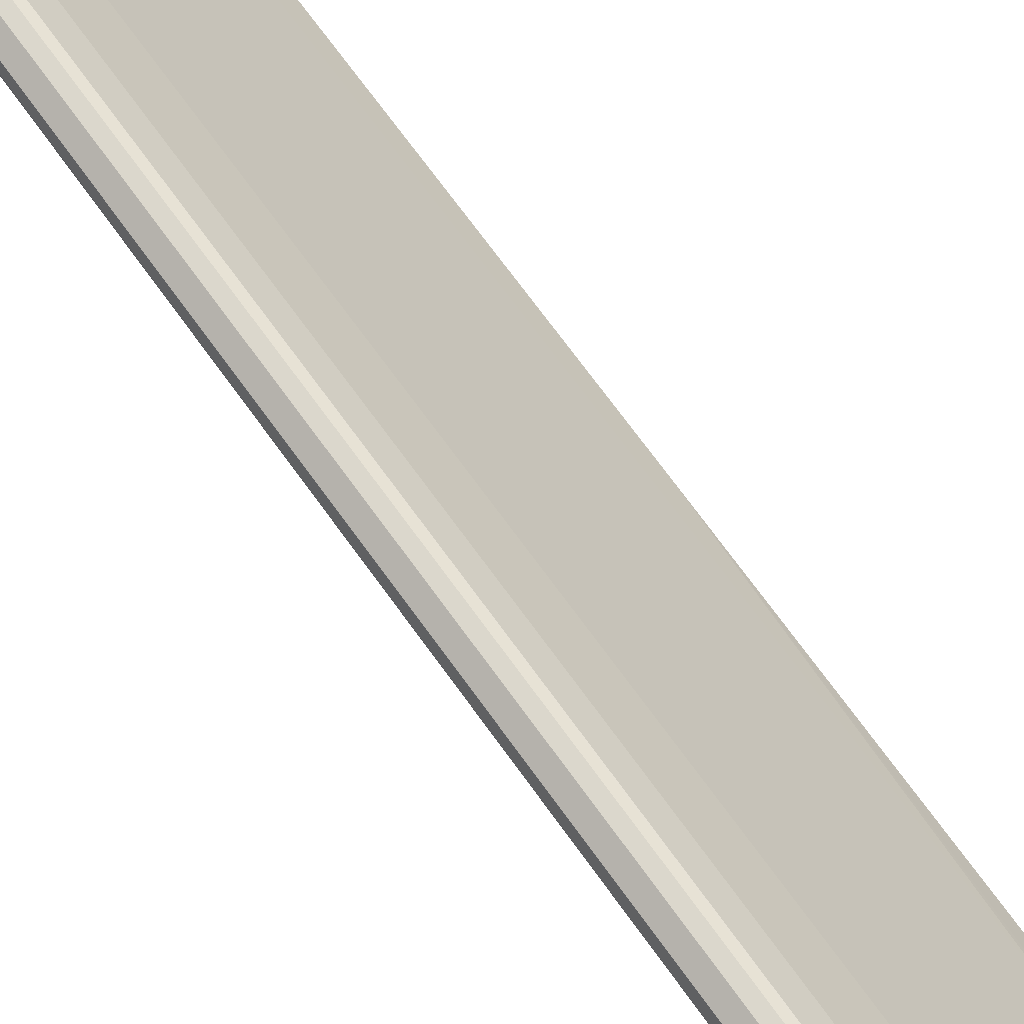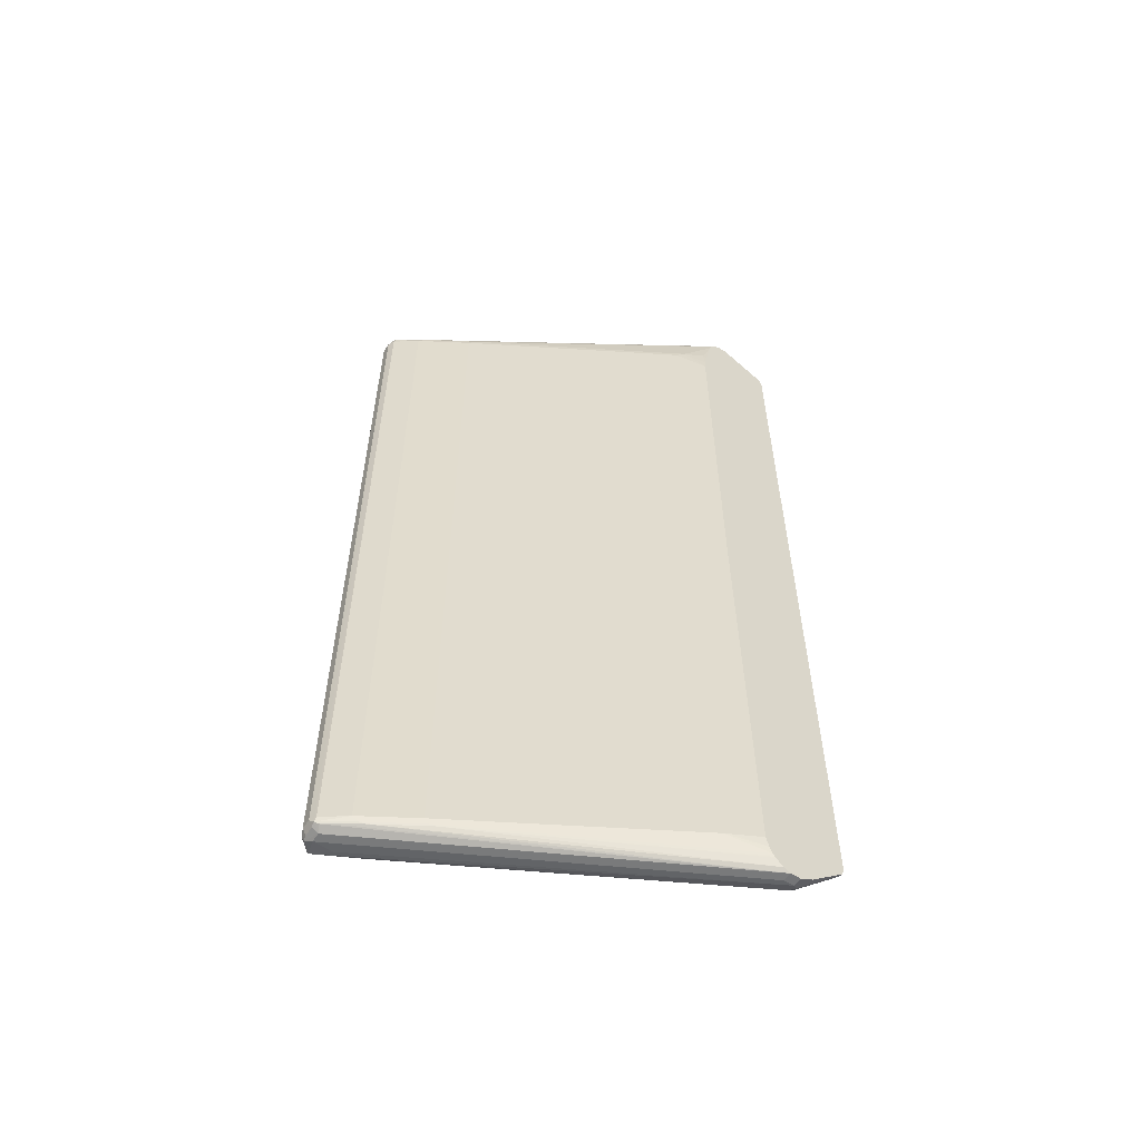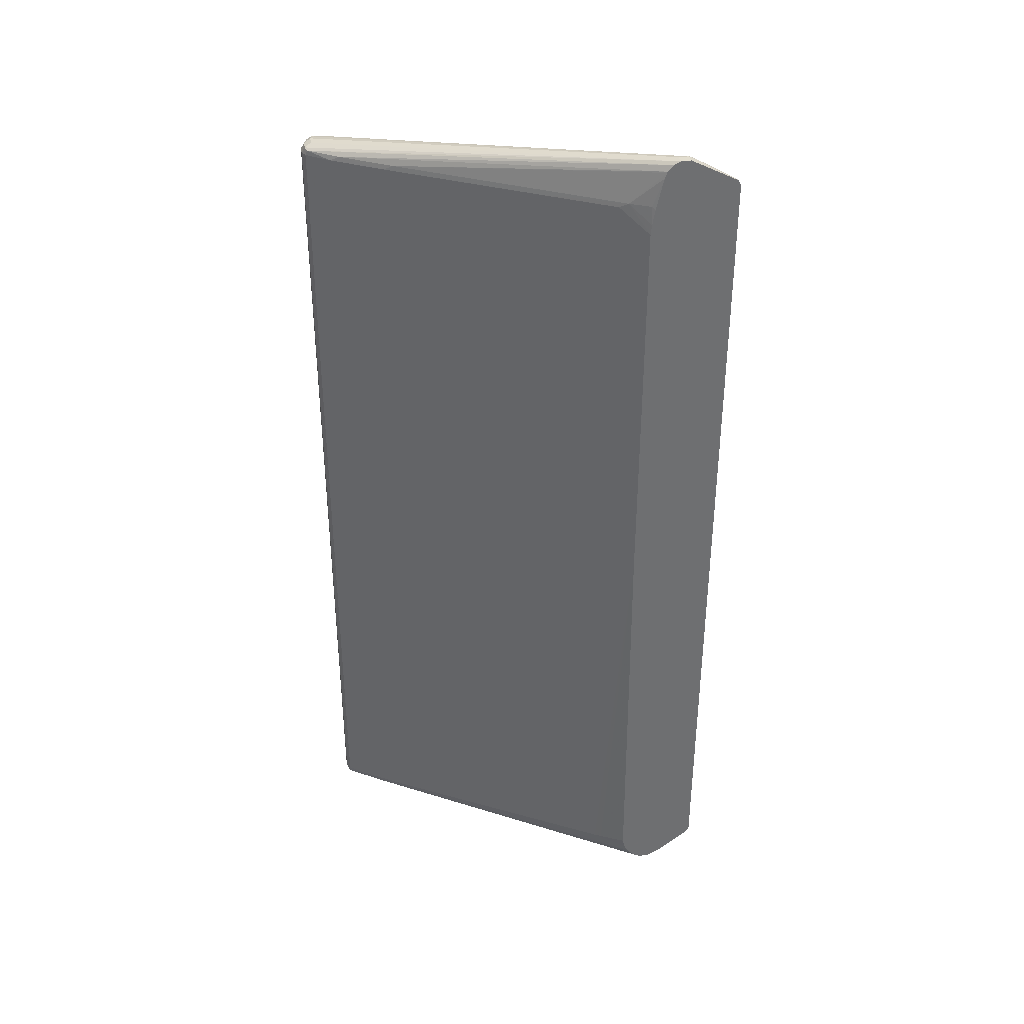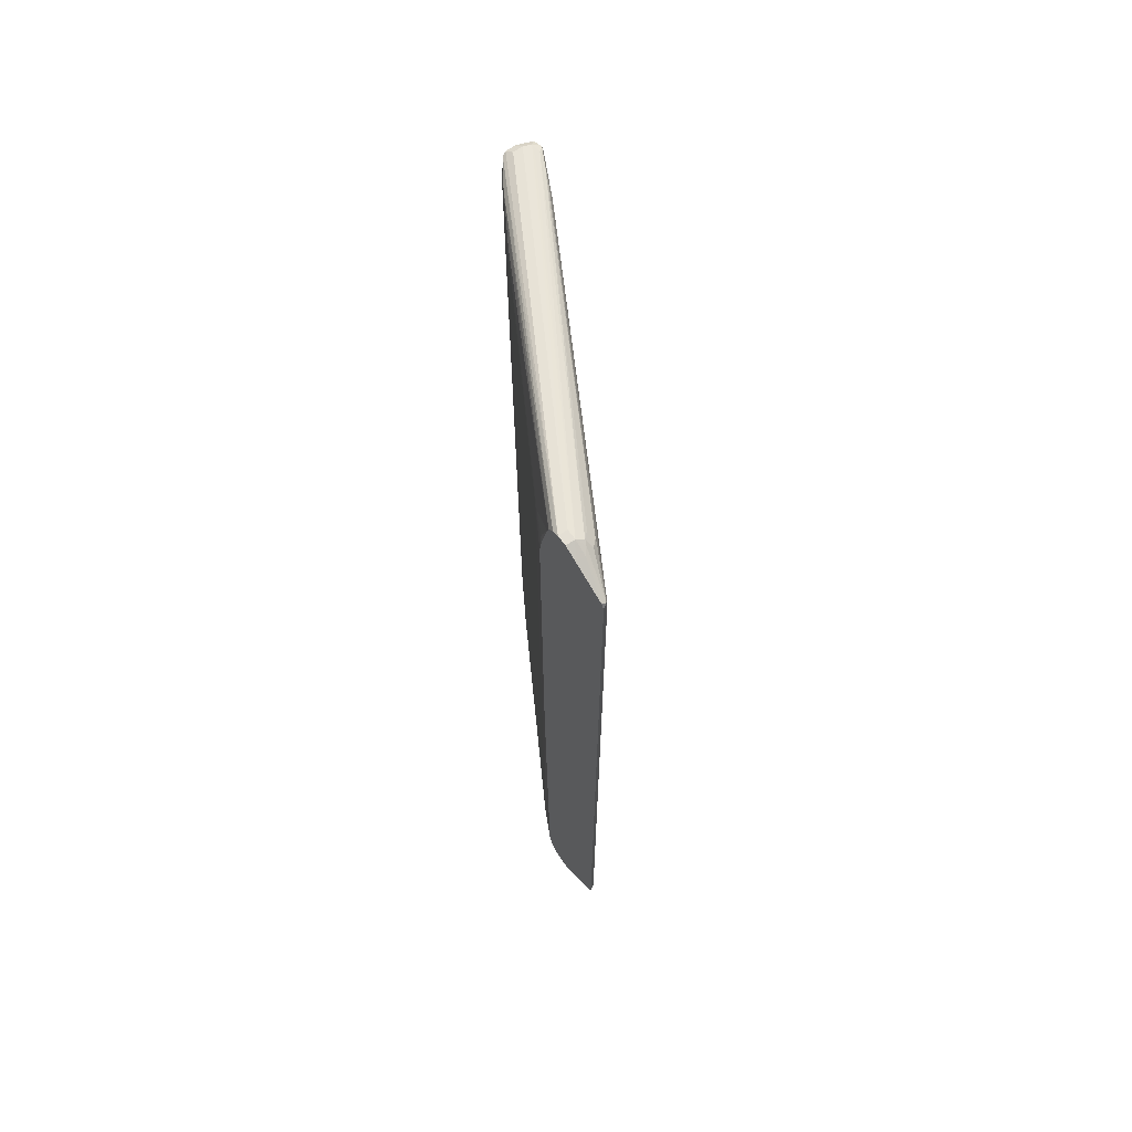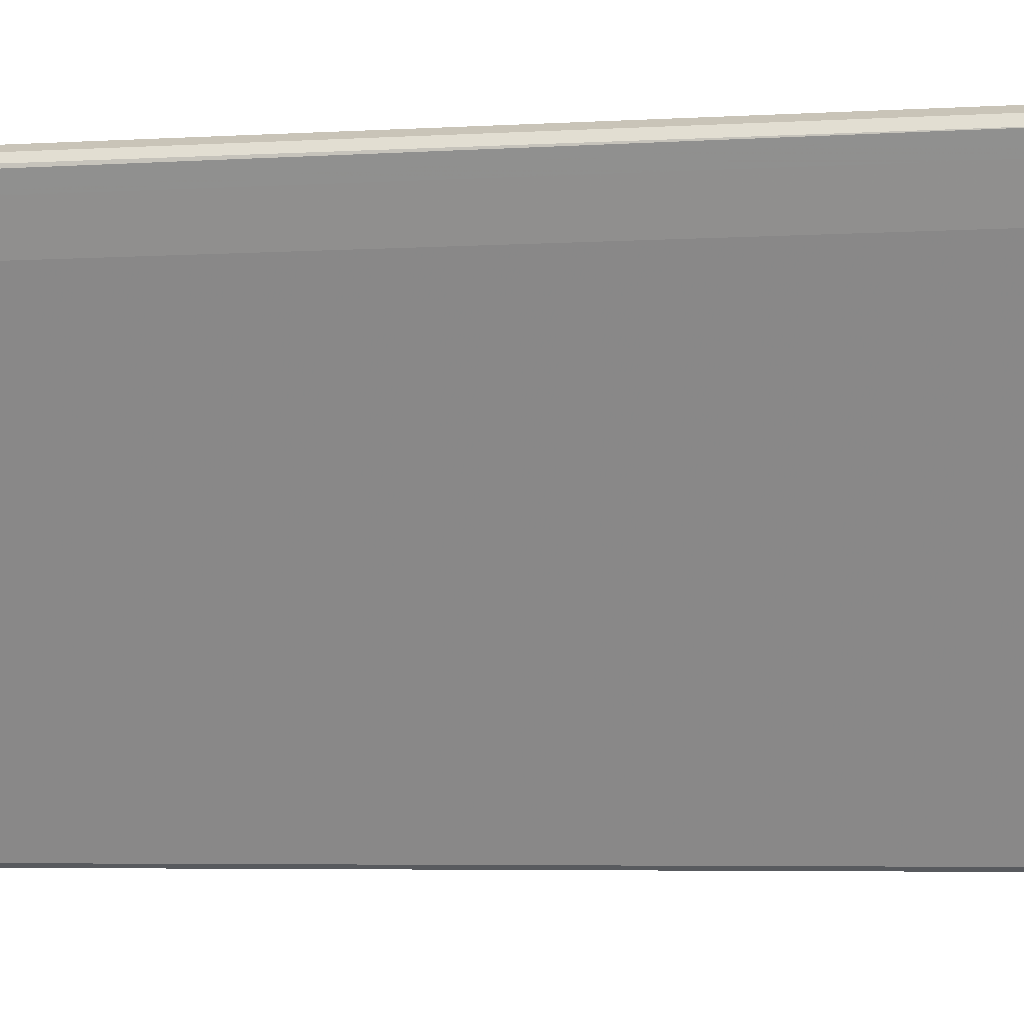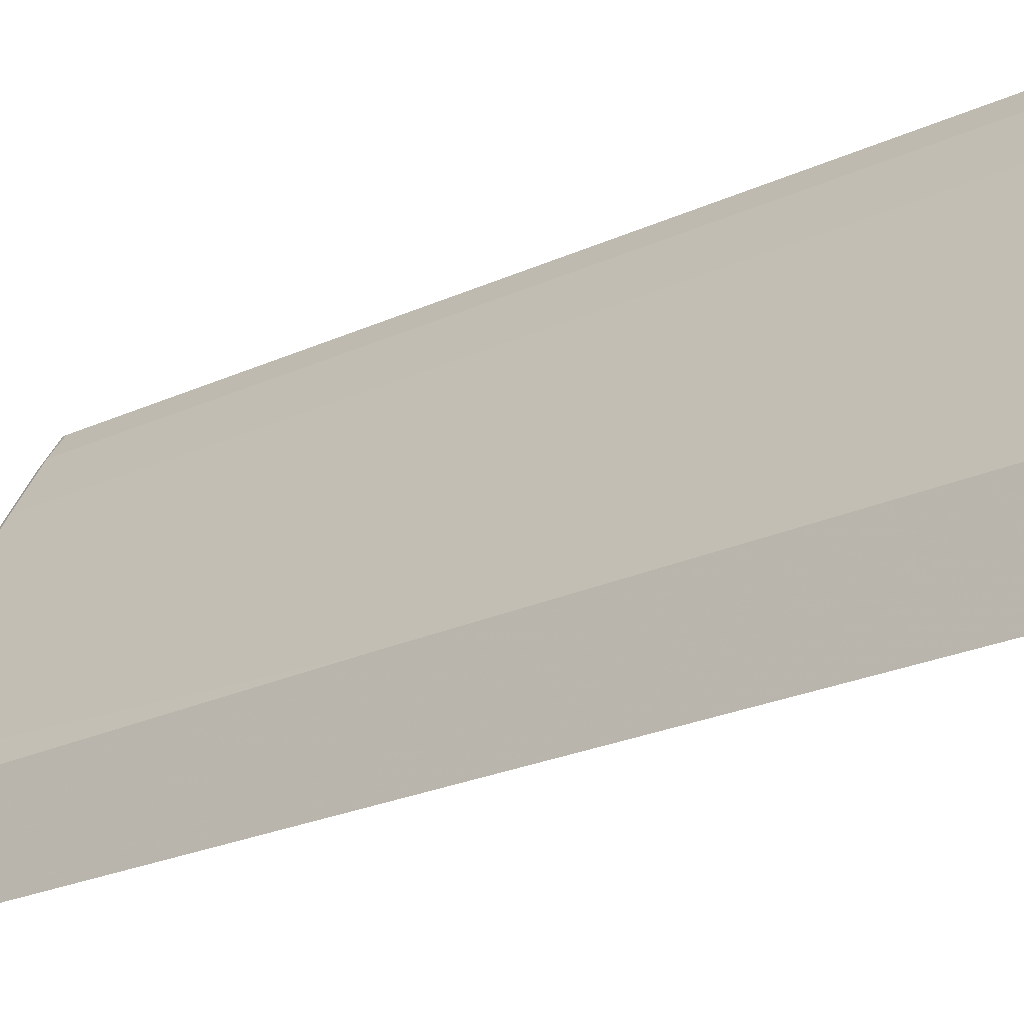
<metadata>
{"format":"obj","ext":"obj","renderer":"f3d","projection":"perspective","resolution":1024,"background":"white","views":[{"elev":73.3,"azim":143.8,"up":"+Y"},{"elev":-56.5,"azim":-123.5,"up":"+Z"},{"elev":35.8,"azim":-99.6,"up":"+Z"},{"elev":66.3,"azim":-35.7,"up":"+Z"},{"elev":-4.6,"azim":101.7,"up":"+Y"},{"elev":-23.6,"azim":-52.1,"up":"+Y"}]}
</metadata>
<code>
v 0.2309 -0.3269 -0.688
v 0.2309 -0.3261 -0.6911
v 0.2417 -0.3195 -0.6963
v 0.2403 -0.3222 -0.688
v 0.2376 -0.3236 0.7126
v 0.2309 -0.3269 0.706
v 0.2309 -0.3222 -0.6989
v 0.2349 -0.3222 -0.6989
v 0.2622 -0.2621 -0.7371
v 0.2745 -0.2539 -0.729
v 0.5529 0.2375 -0.7126
v 0.5461 0.2239 -0.7044
v 0.2403 -0.3222 0.7044
v 0.2676 -0.2676 0.7207
v 0.2704 -0.258 0.729
v 0.2622 -0.2621 0.7371
v 0.254 -0.258 0.7454
v 0.2458 -0.2676 0.7426
v 0.2309 -0.3224 0.7148
v 0.2309 -0.2676 -0.7426
v 0.2403 -0.2676 -0.7426
v 0.2512 -0.2566 -0.748
v 0.2581 -0.2539 -0.7454
v 0.2676 -0.2457 -0.7426
v 0.5816 0.3031 -0.7168
v 0.5857 0.3031 -0.7126
v 0.5734 0.2785 -0.7044
v 0.5734 0.2785 0.6716
v 0.5516 0.2348 0.6716
v 0.5461 0.2239 0.6716
v 0.2731 -0.2512 0.7317
v 0.5488 0.2334 0.6799
v 0.5516 0.2403 0.6825
v 0.2676 -0.2403 0.7426
v 0.2567 -0.2512 0.748
v 0.2458 -0.2457 0.7536
v 0.2309 -0.2665 0.7432
v 0.2309 -0.2606 -0.7461
v 0.2458 -0.2457 -0.7536
v 0.5652 0.3195 -0.7168
v 0.557 0.2785 -0.7207
v 0.557 0.3113 -0.7207
v 0.5679 0.3222 -0.7098
v 0.5789 0.3167 -0.6989
v 0.5789 0.3167 0.6771
v 0.5843 0.3058 0.6662
v 0.5843 0.3003 0.6716
v 0.5816 0.299 0.6799
v 0.5679 0.273 0.6825
v 0.5734 0.2928 0.684
v 0.2458 -0.2293 0.7536
v 0.2309 -0.2457 0.7536
v 0.557 0.2785 0.688
v 0.5707 0.3085 0.6853
v 0.2309 -0.2457 -0.7536
v 0.2458 -0.2293 -0.7536
v 0.5406 0.3113 -0.7207
v 0.5406 0.3222 -0.7153
v 0.557 0.3222 -0.7153
v 0.557 0.3277 -0.7044
v 0.557 0.3277 0.6716
v 0.5652 0.3195 0.6799
v 0.5816 0.3031 0.6799
v 0.2309 -0.2293 0.7536
v 0.557 0.3113 0.688
v 0.2309 -0.2293 -0.7536
v 0.5297 0.3167 -0.7153
v 0.5324 0.3236 -0.7126
v 0.5406 0.3277 -0.7044
v 0.5406 0.3277 0.6716
v 0.5516 0.3222 0.6825
v 0.2309 -0.2184 0.748
v 0.5406 0.3113 0.688
v 0.5352 0.3222 0.6825
v 0.5283 0.3195 0.6799
v 0.2309 -0.2184 -0.748
v 0.4969 0.2676 -0.7153
v 0.5079 0.2805 -0.7168
v 0.4997 0.2744 -0.7126
v 0.5024 0.284 -0.7044
v 0.5297 0.3222 -0.7044
v 0.5297 0.3222 0.6716
v 0.2309 -0.2095 0.738
v 0.4956 0.2703 0.6799
v 0.5024 0.284 0.6716
v 0.2309 -0.207 -0.737
v 0.4478 0.1856 -0.7153
v 0.4505 0.1925 -0.7126
v 0.4532 0.202 -0.7044
v 0.2309 -0.2088 0.7361
v 0.4464 0.1884 0.6799
v 0.4532 0.202 0.6716
v 0.2309 -0.2057 -0.7356
v 0.2309 -0.2022 -0.7311
v 0.3222 -0.0273 -0.7044
v 0.2309 -0.2055 0.7268
v 0.3154 -0.04094 0.6799
v 0.2499 -0.1556 0.6799
v 0.3222 -0.0273 0.6716
v 0.2309 -0.198 -0.7207
v 0.2567 -0.142 -0.7044
v 0.2309 -0.204 0.7207
v 0.2335 -0.1884 0.6799
v 0.2567 -0.142 0.6716
v 0.2309 -0.1876 0.633
v 0.2309 -0.1893 0.6498
v 0.2309 -0.1935 -0.7044
v 0.2349 -0.1856 -0.7044
v 0.2458 -0.1638 -0.7044
v 0.2512 -0.1529 -0.7044
v 0.2309 -0.1876 -0.01638
v 0.2309 -0.1935 0.6747
f 1 2 3
f 58 68 59
f 59 68 60
f 60 68 69
f 60 69 70
f 60 70 61
f 61 70 74
f 61 74 71
f 61 71 62
f 62 71 65
f 64 73 74
f 64 74 75
f 64 75 72
f 65 71 74
f 65 74 73
f 66 76 77
f 66 77 78
f 66 78 67
f 67 78 77
f 67 77 68
f 68 77 79
f 68 79 80
f 68 80 81
f 68 81 82
f 57 68 58
f 57 67 68
f 57 66 67
f 54 62 65
f 39 42 41
f 40 57 58
f 40 58 59
f 40 59 60
f 40 60 43
f 40 42 57
f 42 56 66
f 42 66 57
f 43 60 44
f 44 60 61
f 44 61 45
f 68 82 70
f 45 61 62
f 45 54 63
f 45 63 46
f 46 63 47
f 47 63 48
f 48 63 50
f 48 50 49
f 50 63 54
f 50 54 53
f 51 54 65
f 51 65 73
f 51 73 64
f 45 62 54
f 68 70 69
f 70 82 75
f 72 75 84
f 91 99 97
f 94 100 101
f 94 101 95
f 95 101 104
f 95 104 99
f 96 98 103
f 96 103 102
f 97 99 98
f 98 99 104
f 98 104 105
f 98 105 106
f 91 92 99
f 98 106 103
f 100 108 109
f 100 109 110
f 100 110 101
f 101 110 111
f 101 111 105
f 101 105 104
f 102 103 112
f 103 106 112
f 107 111 108
f 108 111 109
f 109 111 110
f 100 107 108
f 39 56 42
f 90 98 96
f 90 91 97
f 72 84 83
f 75 82 85
f 75 85 84
f 76 86 87
f 76 87 77
f 77 87 88
f 77 88 79
f 79 88 80
f 80 88 89
f 80 89 92
f 80 92 85
f 90 97 98
f 80 85 82
f 83 84 91
f 83 91 90
f 84 85 92
f 84 92 91
f 86 93 87
f 87 93 88
f 88 93 94
f 88 94 89
f 89 94 95
f 89 95 99
f 89 99 92
f 80 82 81
f 39 66 56
f 70 75 74
f 38 55 39
f 2 7 8
f 2 8 3
f 3 8 9
f 3 9 10
f 3 10 11
f 3 11 12
f 3 12 4
f 4 12 30
f 4 30 13
f 4 13 5
f 5 13 14
f 5 14 15
f 5 15 16
f 5 16 17
f 5 17 18
f 5 18 19
f 5 19 6
f 7 20 21
f 7 21 8
f 8 21 22
f 8 22 9
f 9 22 23
f 9 23 24
f 1 20 7
f 1 38 20
f 1 55 38
f 1 66 55
f 39 55 66
f 1 3 4
f 1 4 5
f 1 5 6
f 1 6 19
f 1 19 37
f 1 37 52
f 1 52 64
f 1 64 72
f 1 72 83
f 1 83 90
f 9 24 10
f 1 90 96
f 1 102 112
f 1 112 106
f 1 106 105
f 1 105 111
f 1 111 107
f 1 107 100
f 1 100 94
f 1 94 93
f 1 93 86
f 1 86 76
f 1 76 66
f 1 96 102
f 10 24 11
f 1 7 2
f 28 32 29
f 25 42 40
f 26 40 43
f 26 44 45
f 26 45 46
f 26 46 47
f 26 47 28
f 26 28 27
f 28 47 48
f 28 48 32
f 29 32 30
f 31 33 49
f 25 41 42
f 31 49 34
f 33 48 49
f 34 49 35
f 35 49 50
f 35 50 36
f 36 51 64
f 36 64 52
f 36 52 37
f 36 50 53
f 36 53 54
f 11 24 25
f 36 54 51
f 32 48 33
f 25 39 41
f 26 43 44
f 15 31 16
f 11 25 26
f 11 26 27
f 11 27 28
f 11 28 29
f 11 29 30
f 11 30 12
f 13 30 14
f 14 30 32
f 14 32 15
f 25 40 26
f 15 32 33
f 15 33 31
f 16 34 35
f 16 31 34
f 17 35 36
f 17 36 18
f 18 36 37
f 18 37 19
f 20 38 21
f 21 38 39
f 21 39 22
f 22 39 23
f 23 39 24
f 24 39 25
f 16 35 17

</code>
